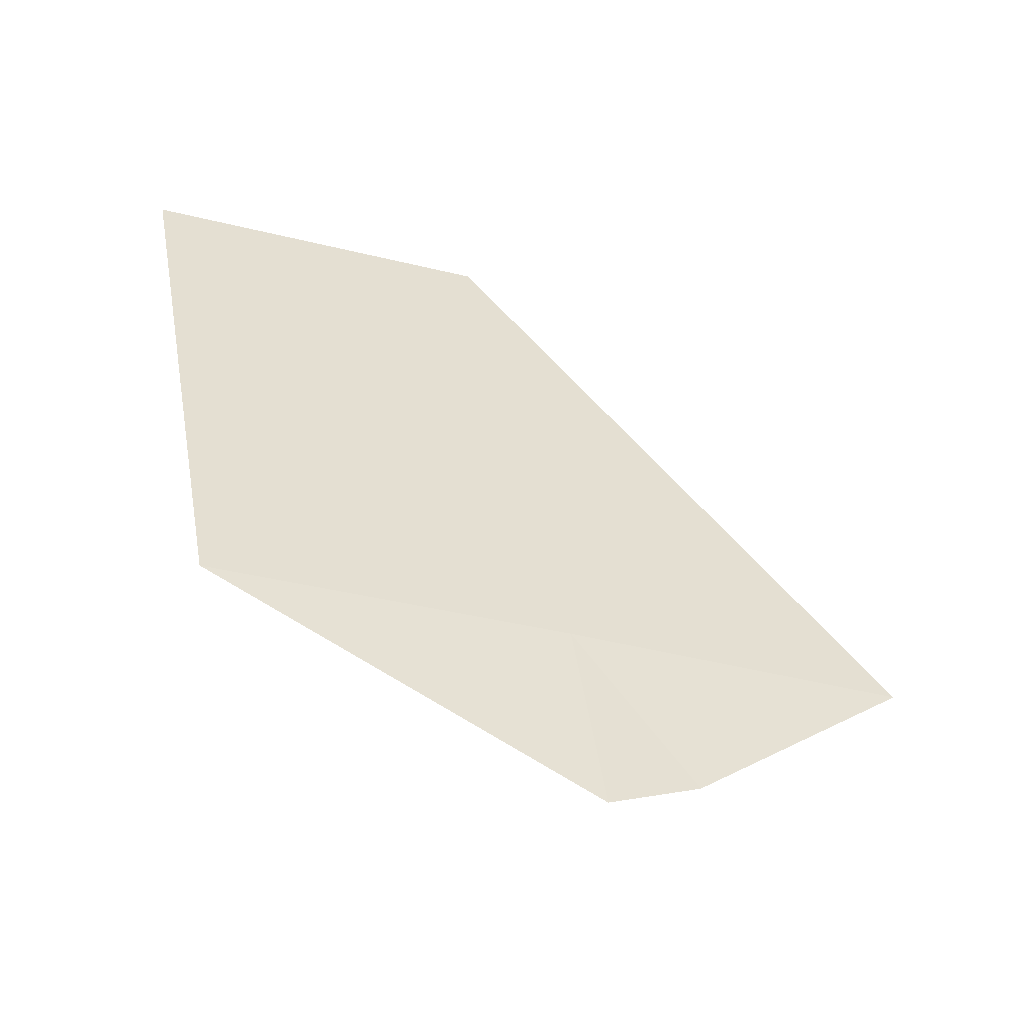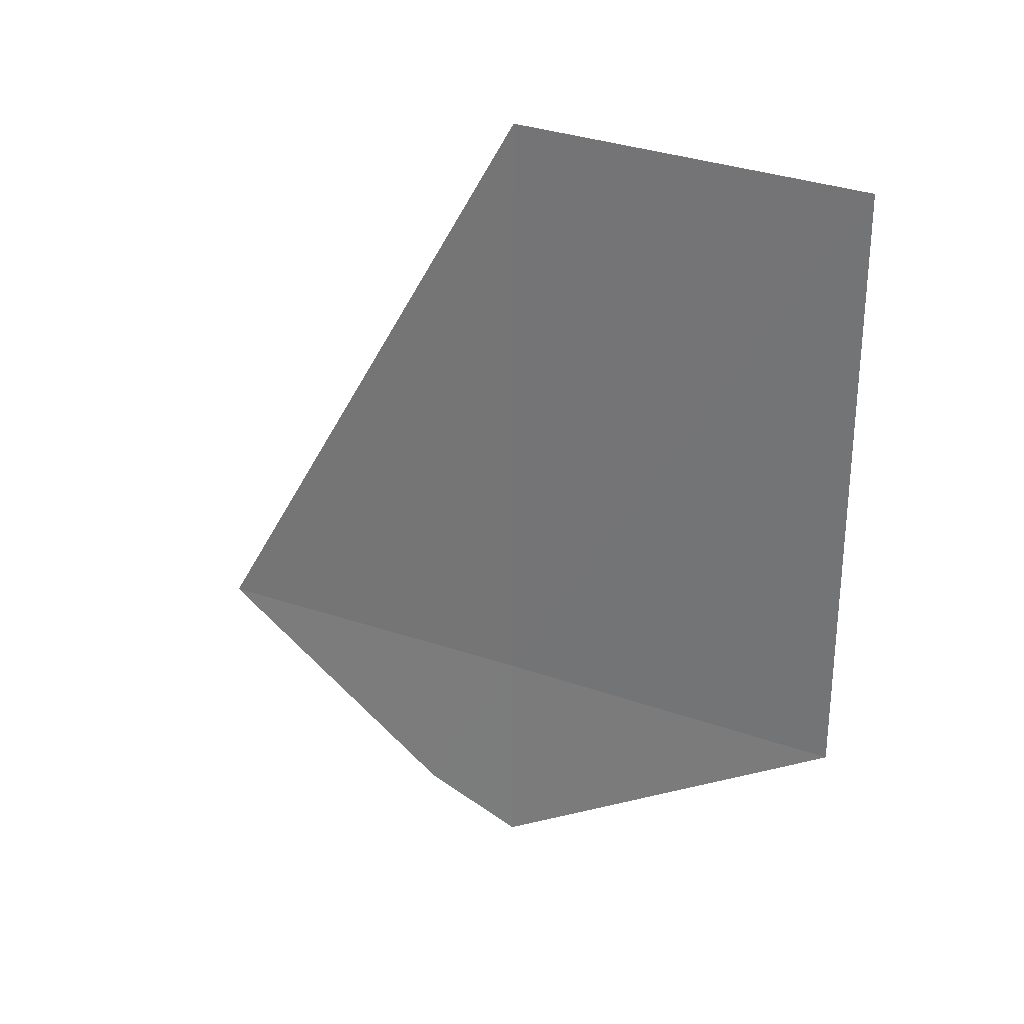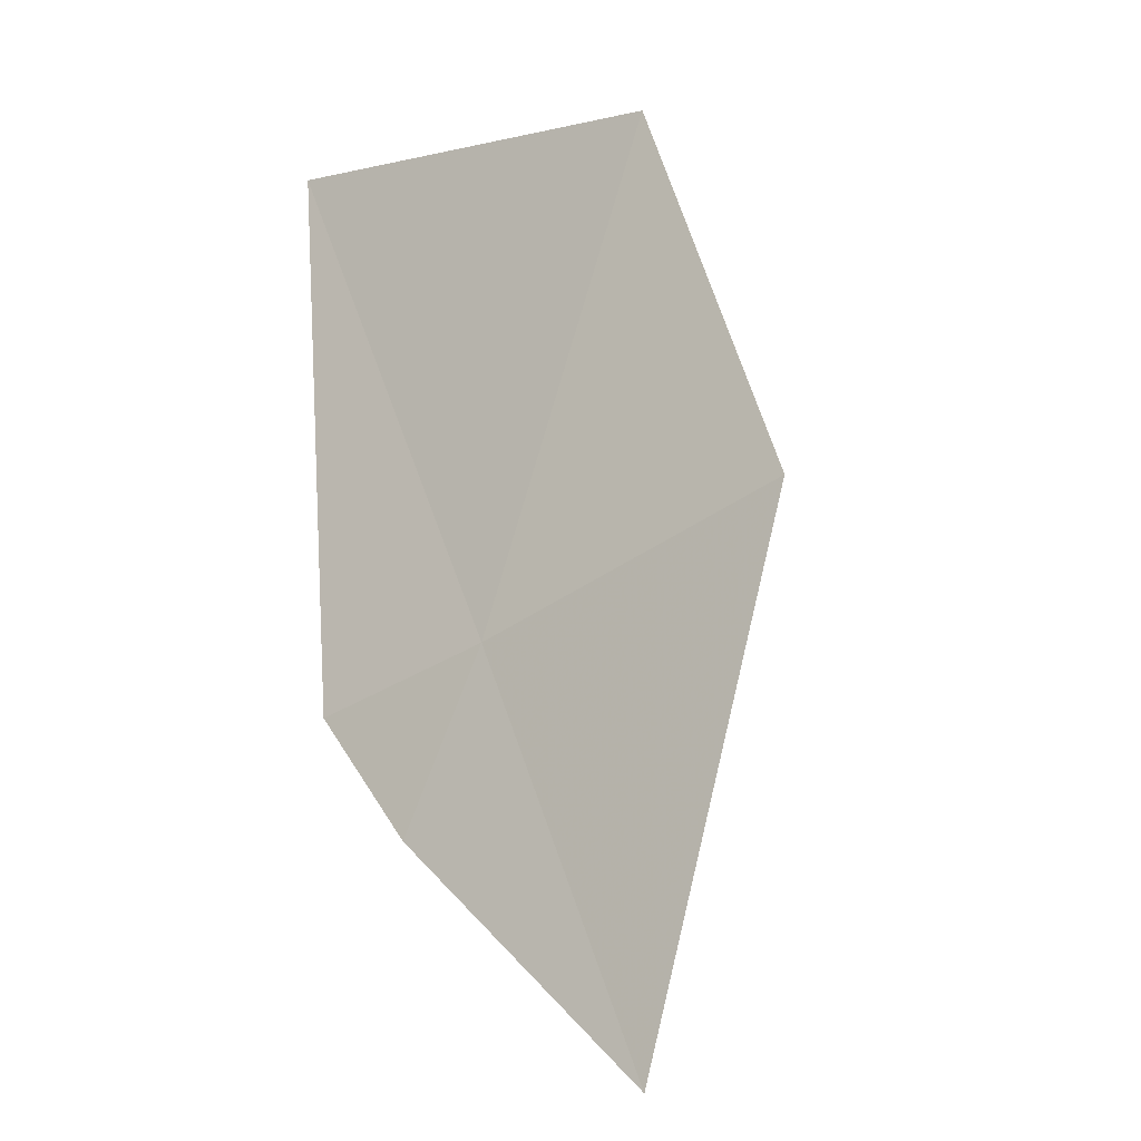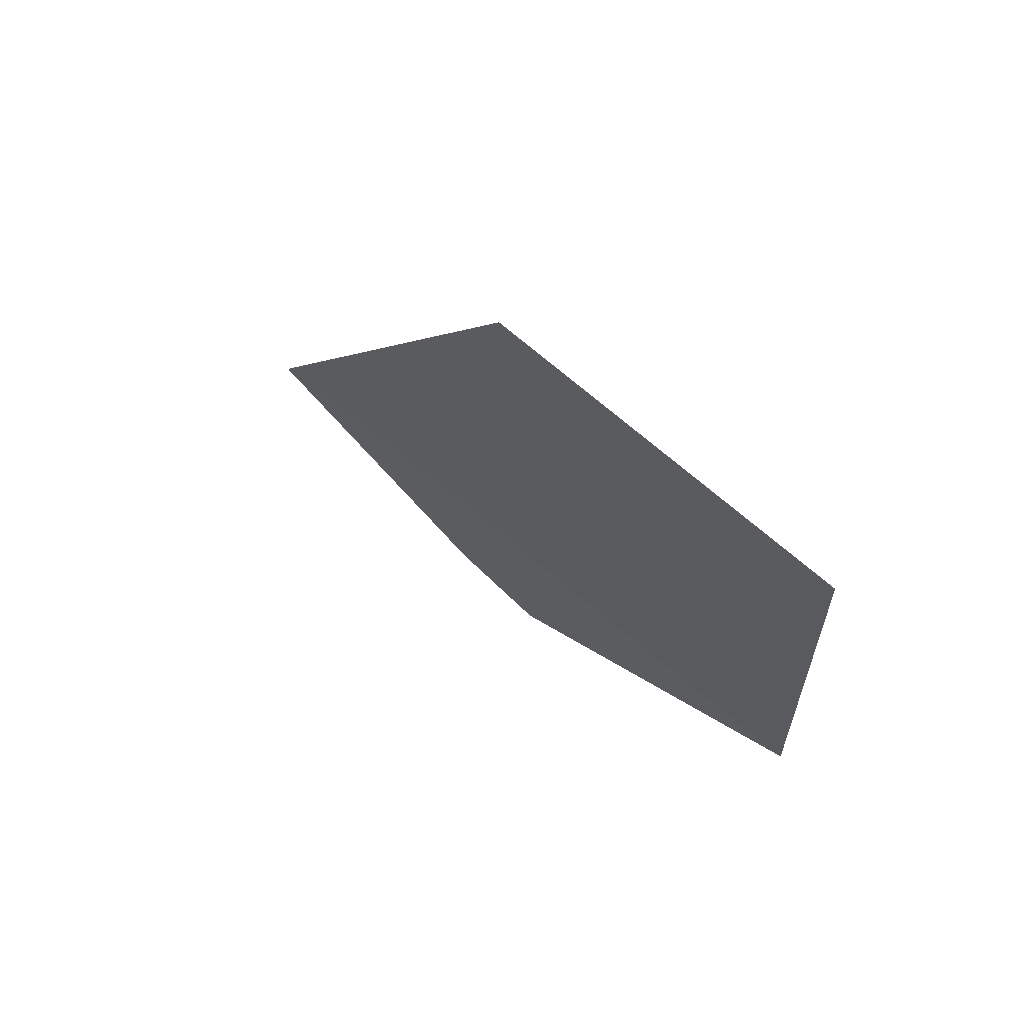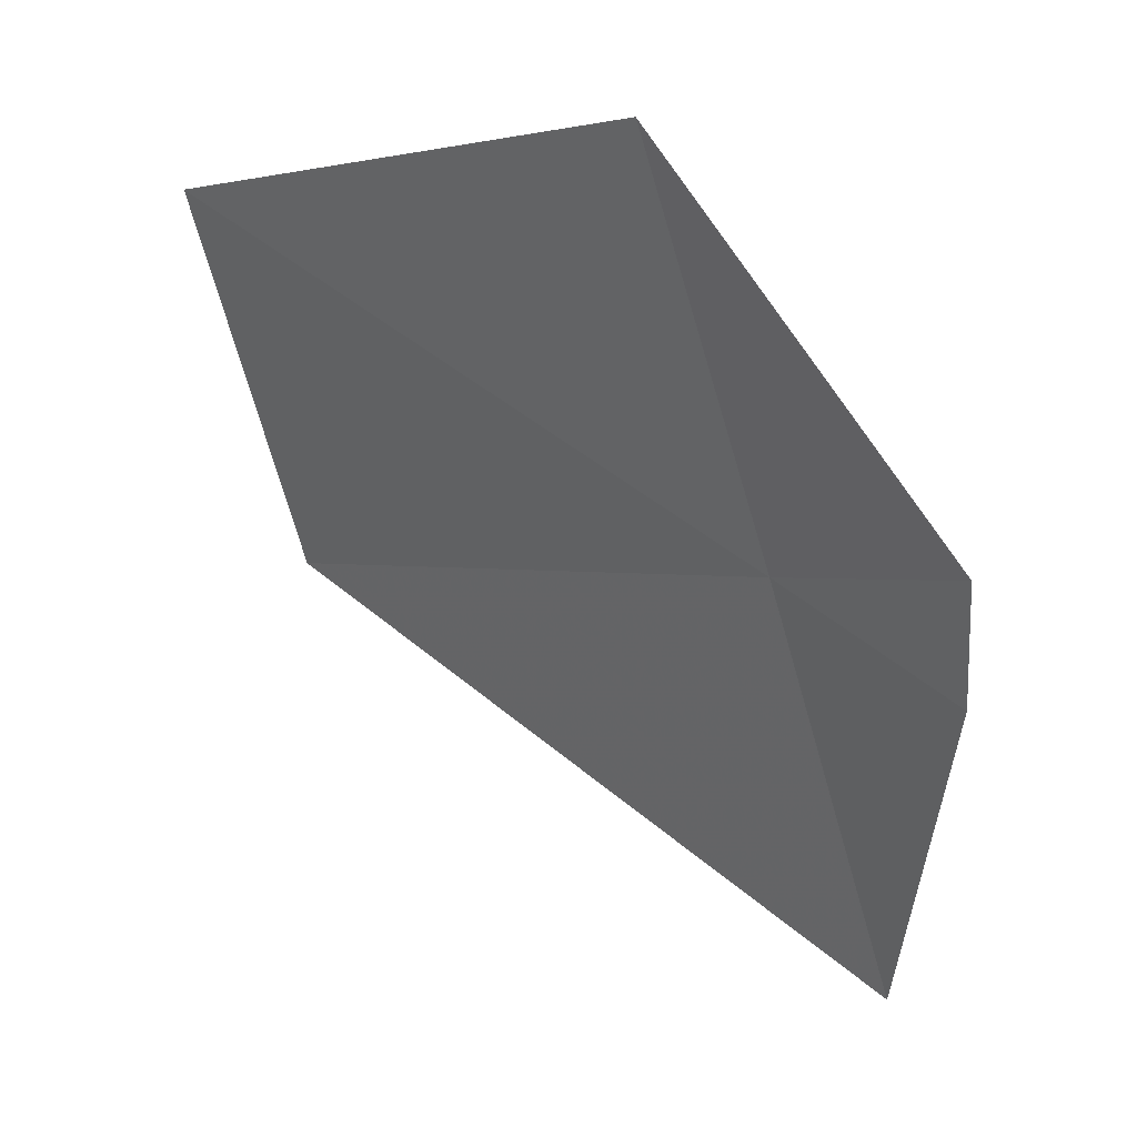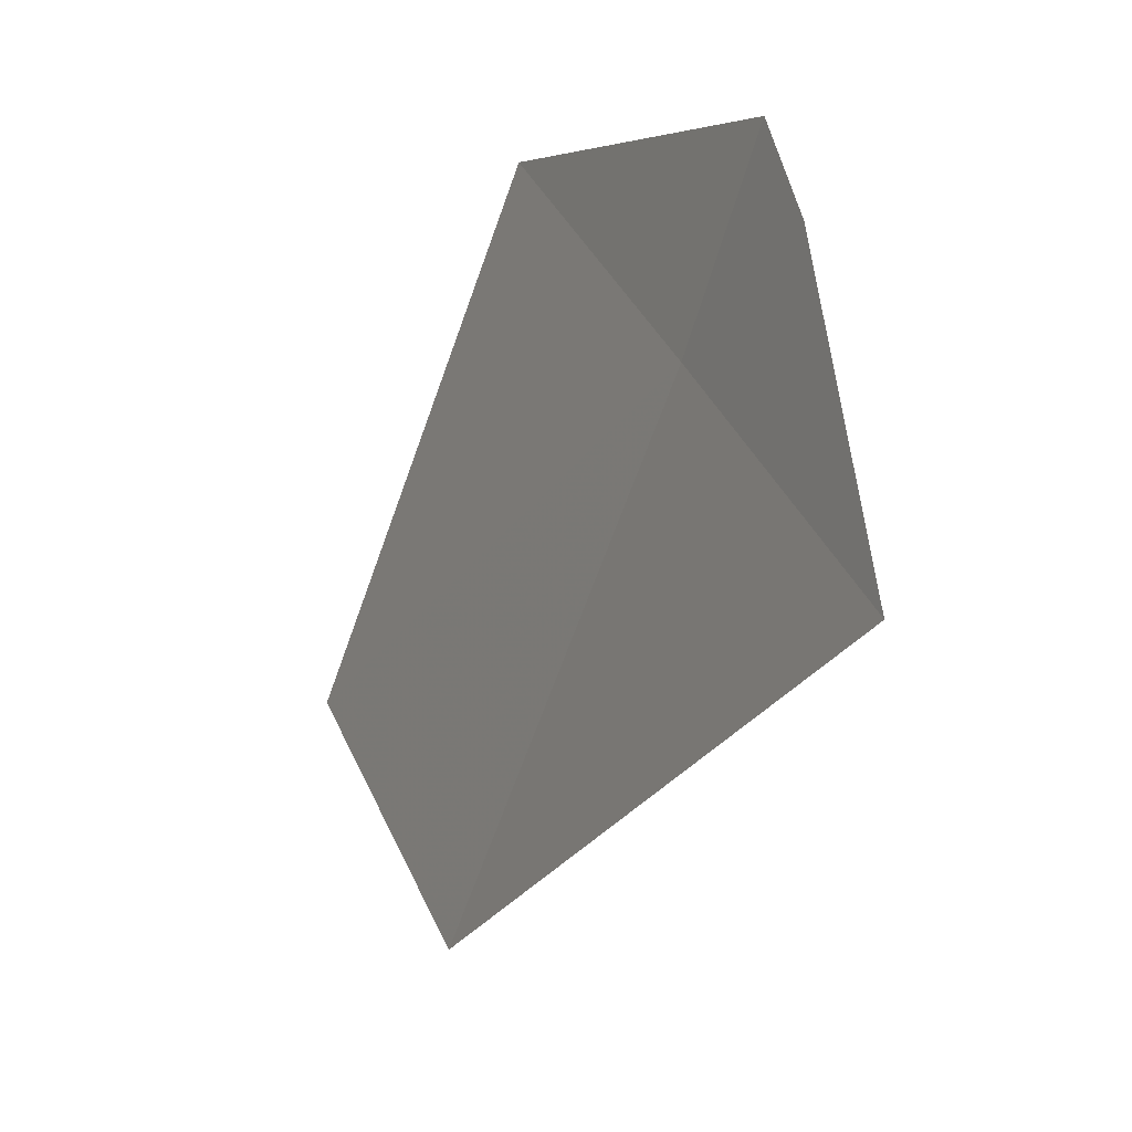
<metadata>
{"format":"obj","ext":"obj","renderer":"f3d","projection":"perspective","resolution":1024,"background":"white","views":[{"elev":-41.6,"azim":45.2,"up":"+Y"},{"elev":16.0,"azim":-82.8,"up":"+Y"},{"elev":13.3,"azim":38.7,"up":"+Z"},{"elev":57.6,"azim":-71.3,"up":"+Y"},{"elev":-0.8,"azim":-28.2,"up":"+Z"},{"elev":-62.2,"azim":-6.0,"up":"+Z"}]}
</metadata>
<code>
v 24.77 6.009 13.82
v 24.87 5.458 13.8
v 24.41 5.921 14.71
v 24.95 5.579 13.55
v 25.12 6.093 12.92
v 24.05 7.477 14.75
v 24.41 7.592 13.86
f 1 2 4
f 1 6 3
f 1 7 6
f 1 5 7
f 1 3 2
f 1 4 5

</code>
